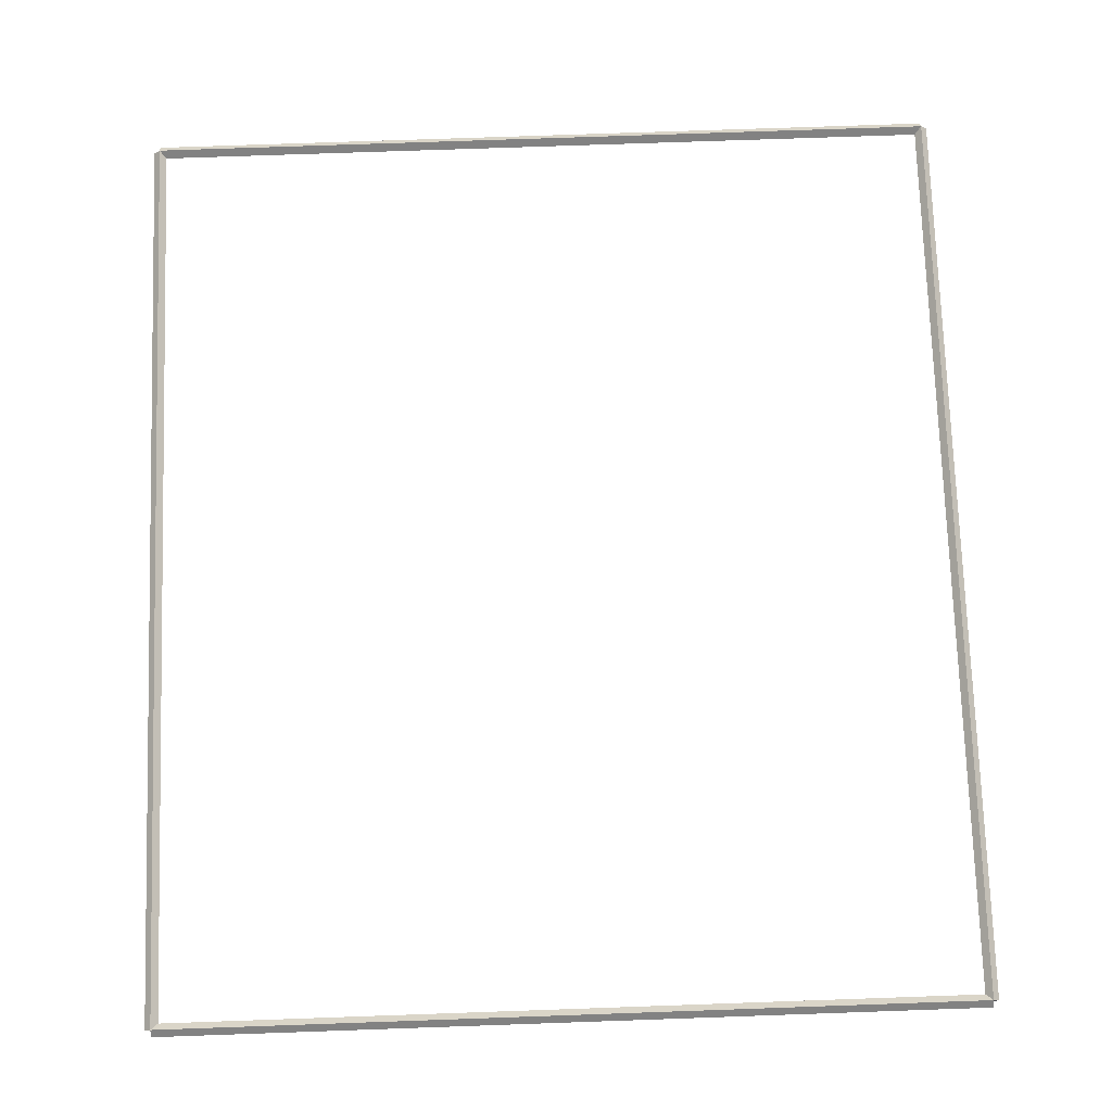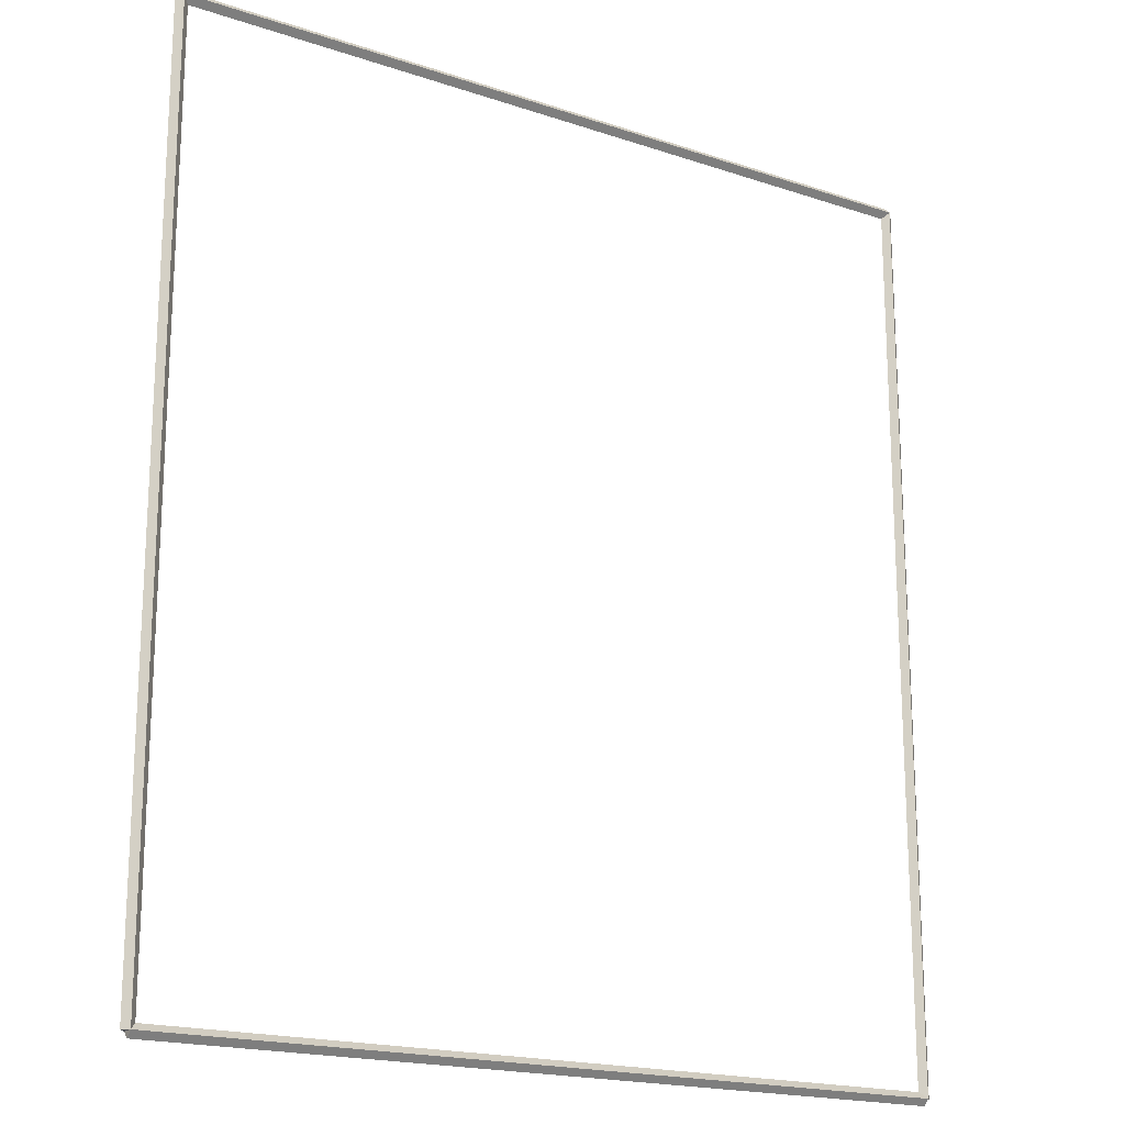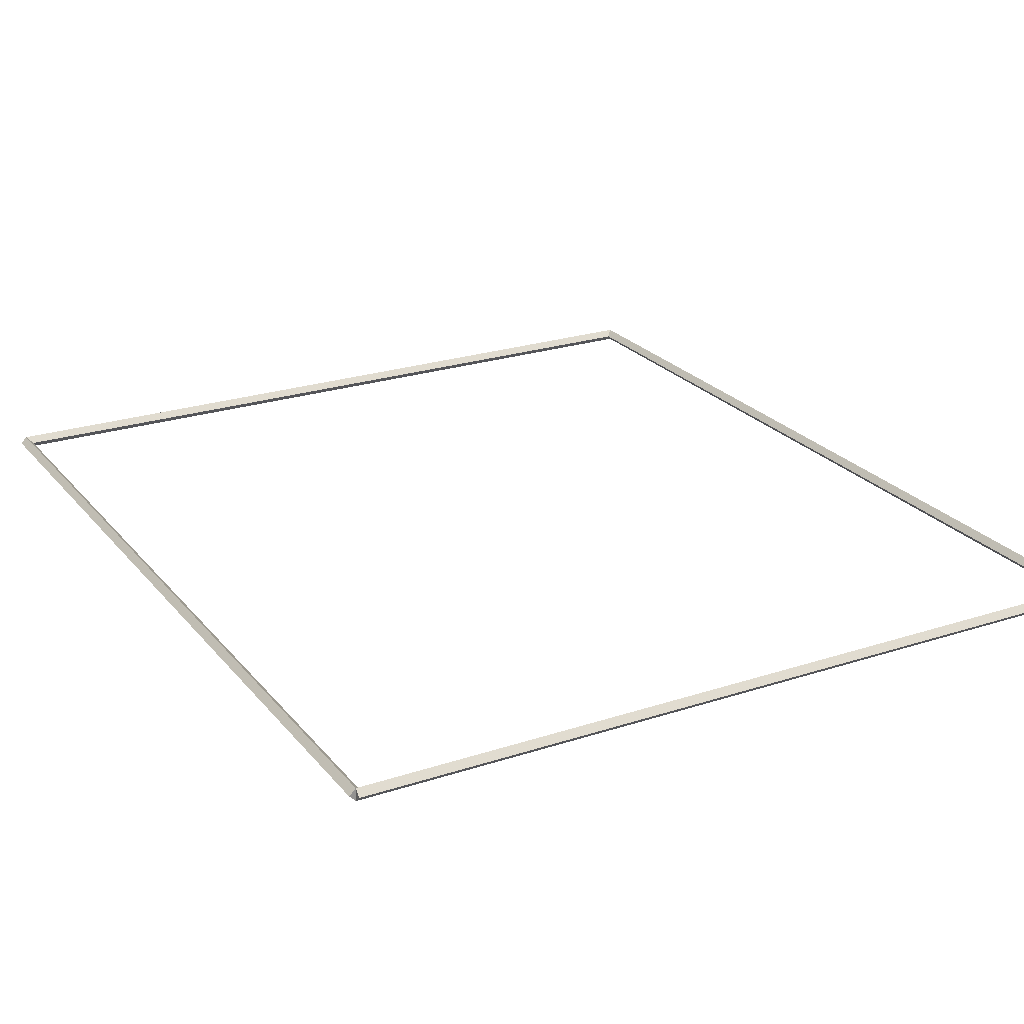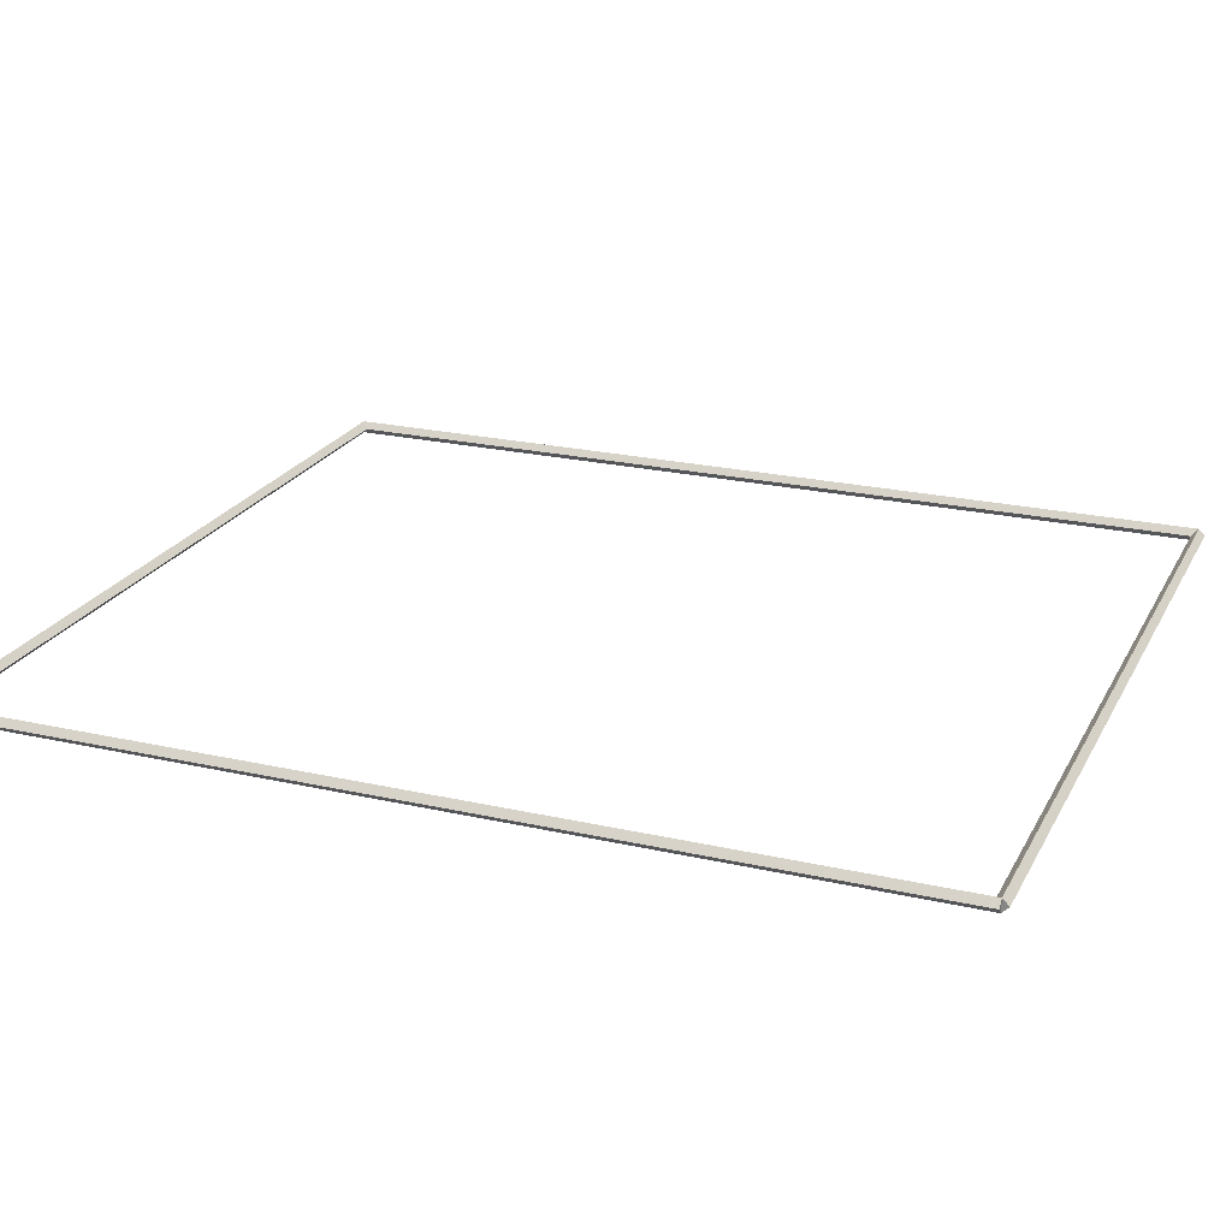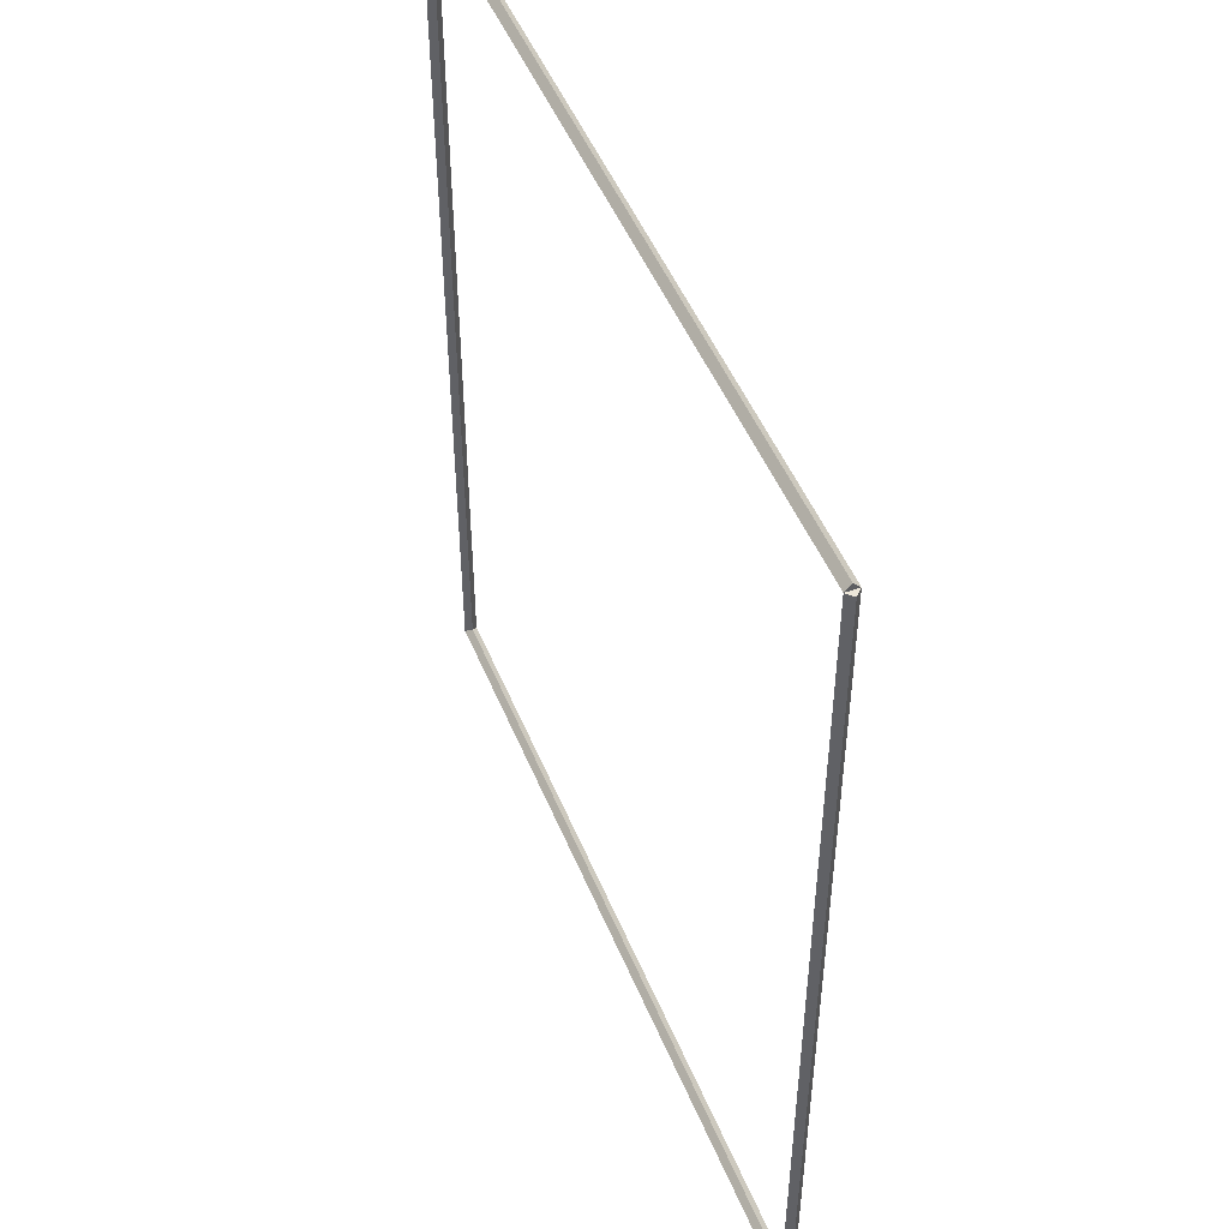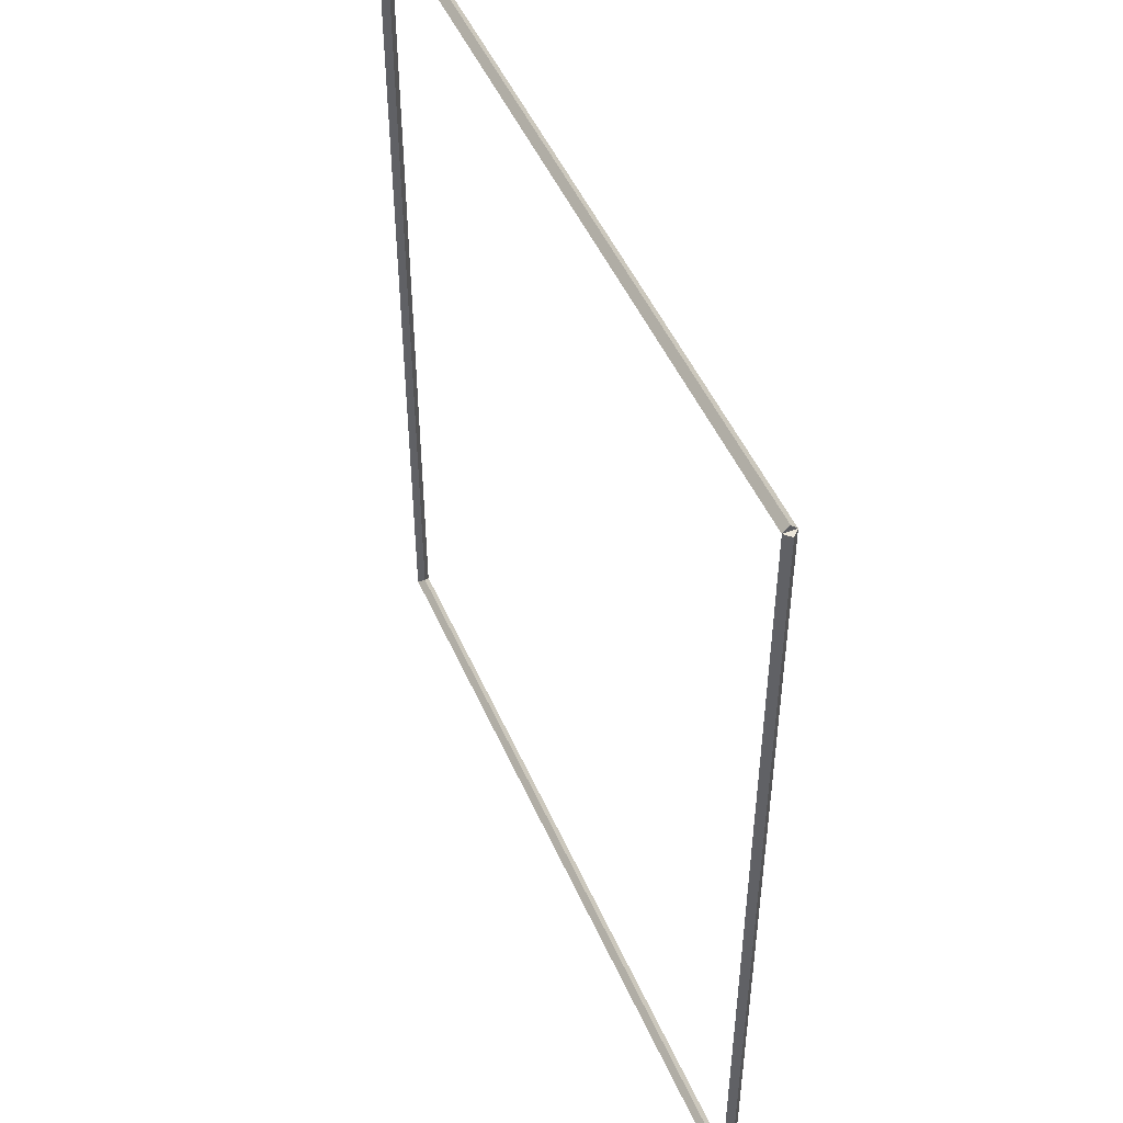
<metadata>
{"format":"obj","ext":"obj","renderer":"f3d","projection":"perspective","resolution":1024,"background":"white","views":[{"elev":74.5,"azim":178.0,"up":"+Z"},{"elev":-18.5,"azim":-32.9,"up":"+Y"},{"elev":23.7,"azim":-28.9,"up":"+Z"},{"elev":22.6,"azim":111.5,"up":"+Z"},{"elev":49.2,"azim":-111.8,"up":"+Y"},{"elev":48.9,"azim":-113.0,"up":"+Y"}]}
</metadata>
<code>
g base_node_23_24
v 12.7 28.82 -28.72
v 12.7 28.72 -28.62
v 12.7 28.62 -28.72
v 12.7 28.72 -28.82
v 0 28.82 -28.72
v 0 28.72 -28.62
v 0 28.62 -28.72
v 0 28.72 -28.82
f 1 2 3 4
f 6 2 1 5
f 5 1 4 8
f 6 5 8 7
f 8 4 3 7
f 7 3 2 6
g base_node_23_24
v 12.8 43.12 -28.72
v 12.7 43.12 -28.82
v 12.6 43.12 -28.72
v 12.7 43.12 -28.62
v 12.8 28.72 -28.72
v 12.7 28.72 -28.82
v 12.6 28.72 -28.72
v 12.7 28.72 -28.62
f 9 10 11 12
f 14 10 9 13
f 13 9 12 16
f 14 13 16 15
f 16 12 11 15
f 15 11 10 14
g base_node_23_24
v 0 43.22 -28.72
v 0 43.12 -28.82
v 0 43.02 -28.72
v 0 43.12 -28.62
v 12.7 43.22 -28.72
v 12.7 43.12 -28.82
v 12.7 43.02 -28.72
v 12.7 43.12 -28.62
f 17 18 19 20
f 22 18 17 21
f 21 17 20 24
f 22 21 24 23
f 24 20 19 23
f 23 19 18 22
g base_node_23_24
v 0.1 28.72 -28.72
v -1.034e-14 28.72 -28.62
v -0.1 28.72 -28.72
v 3.107e-14 28.72 -28.82
v 0.1 43.12 -28.72
v -1.034e-14 43.12 -28.62
v -0.1 43.12 -28.72
v 3.107e-14 43.12 -28.82
f 25 26 27 28
f 30 26 25 29
f 29 25 28 32
f 30 29 32 31
f 32 28 27 31
f 31 27 26 30

</code>
